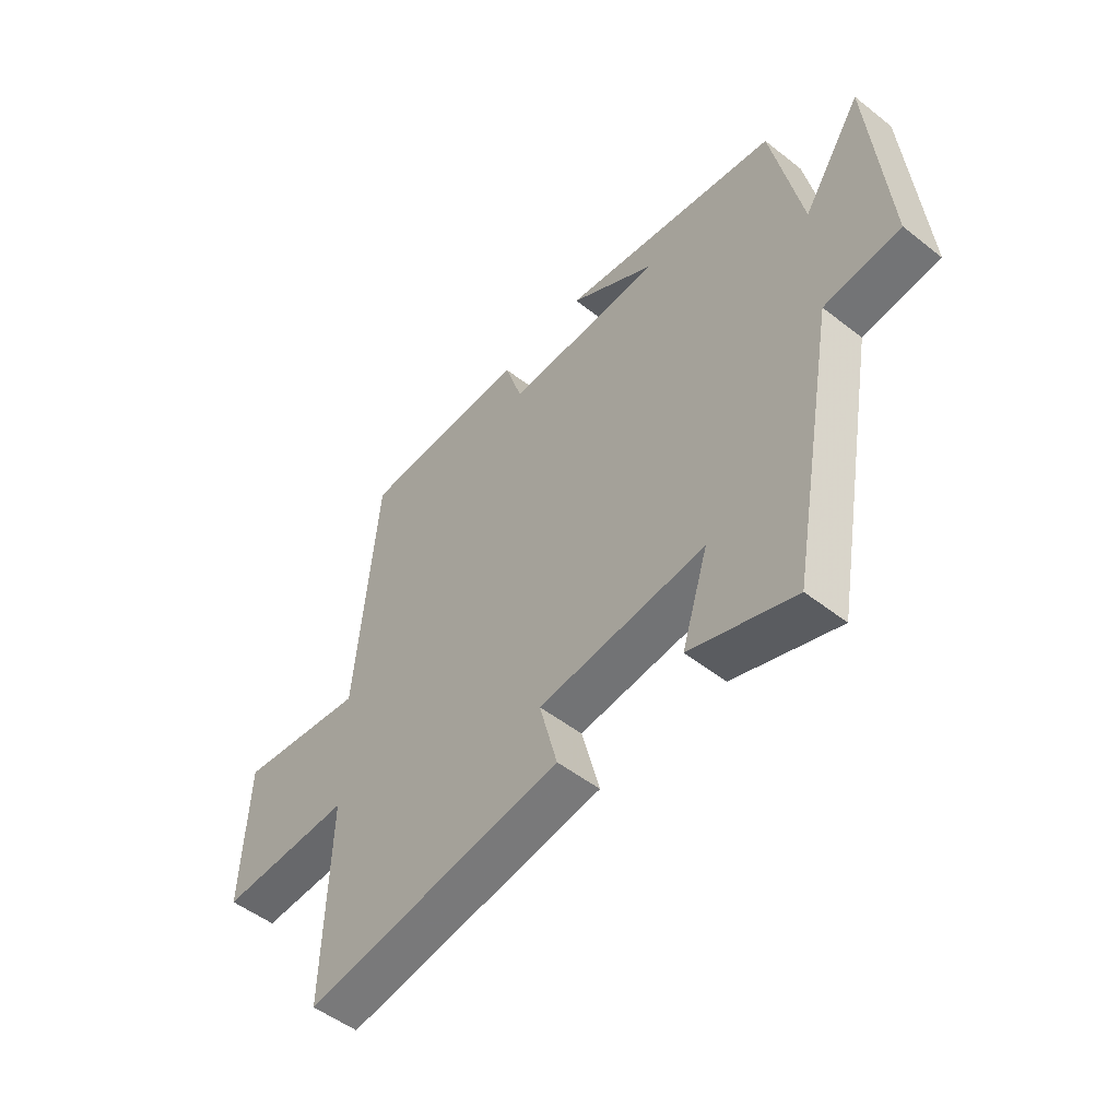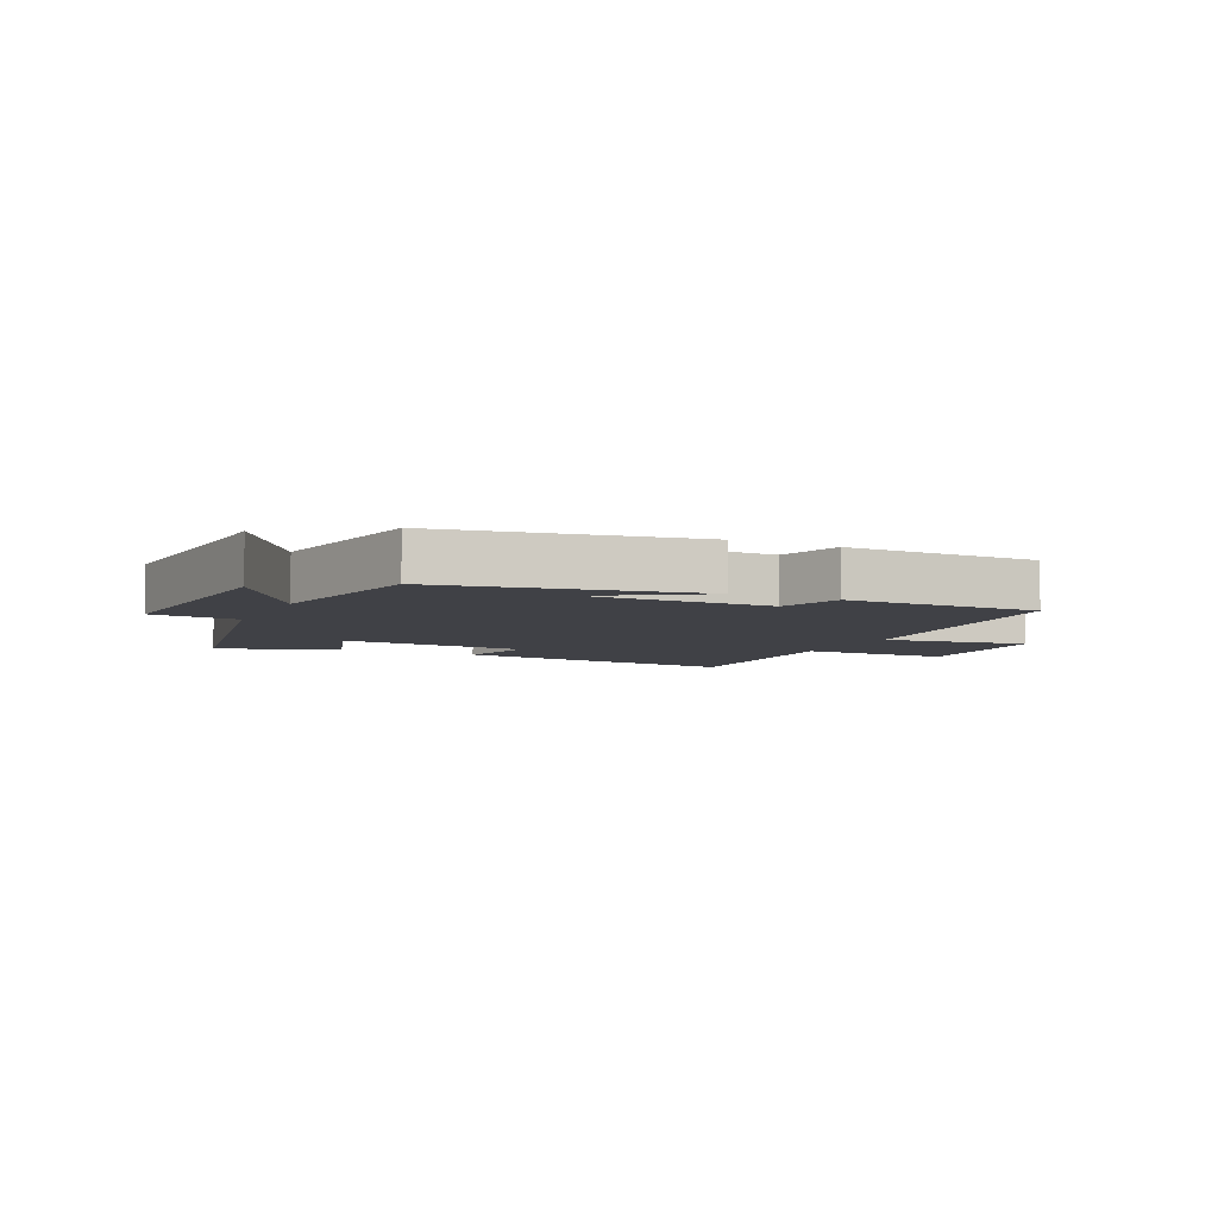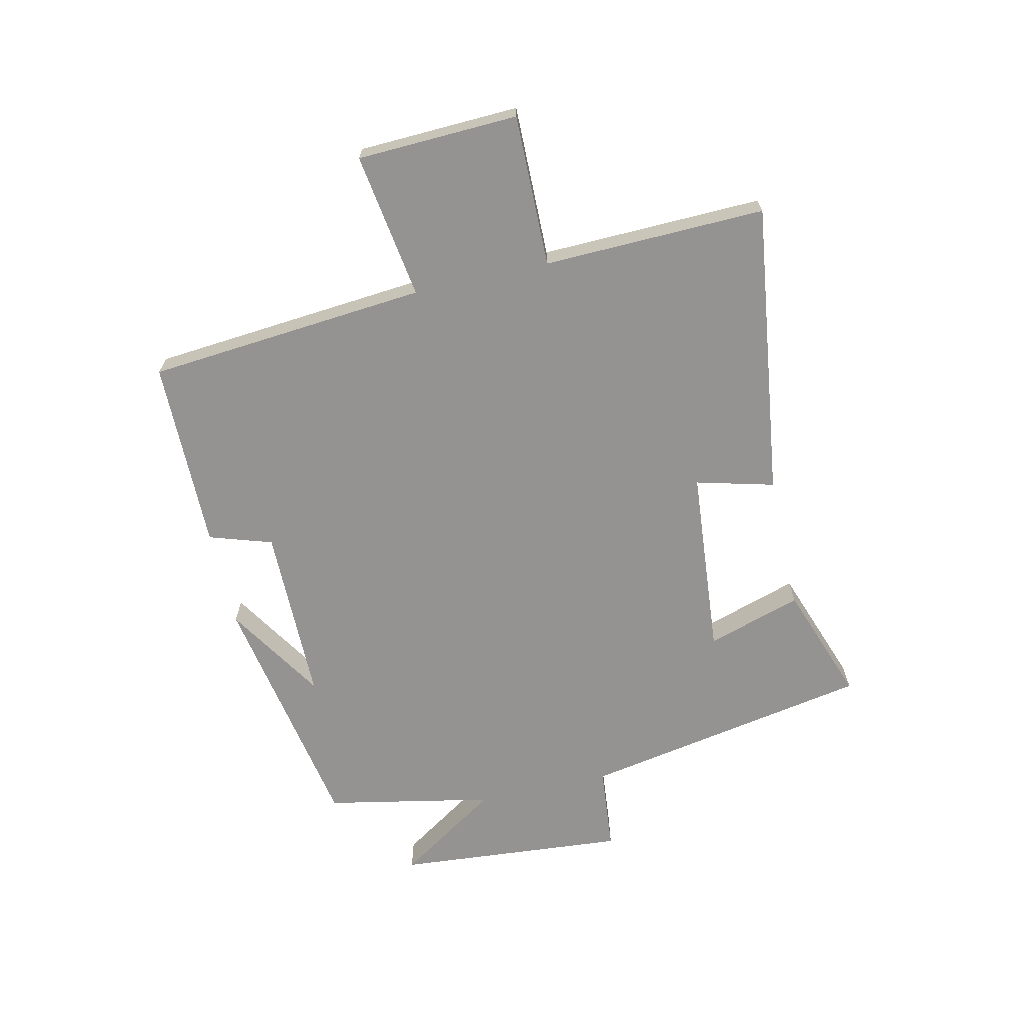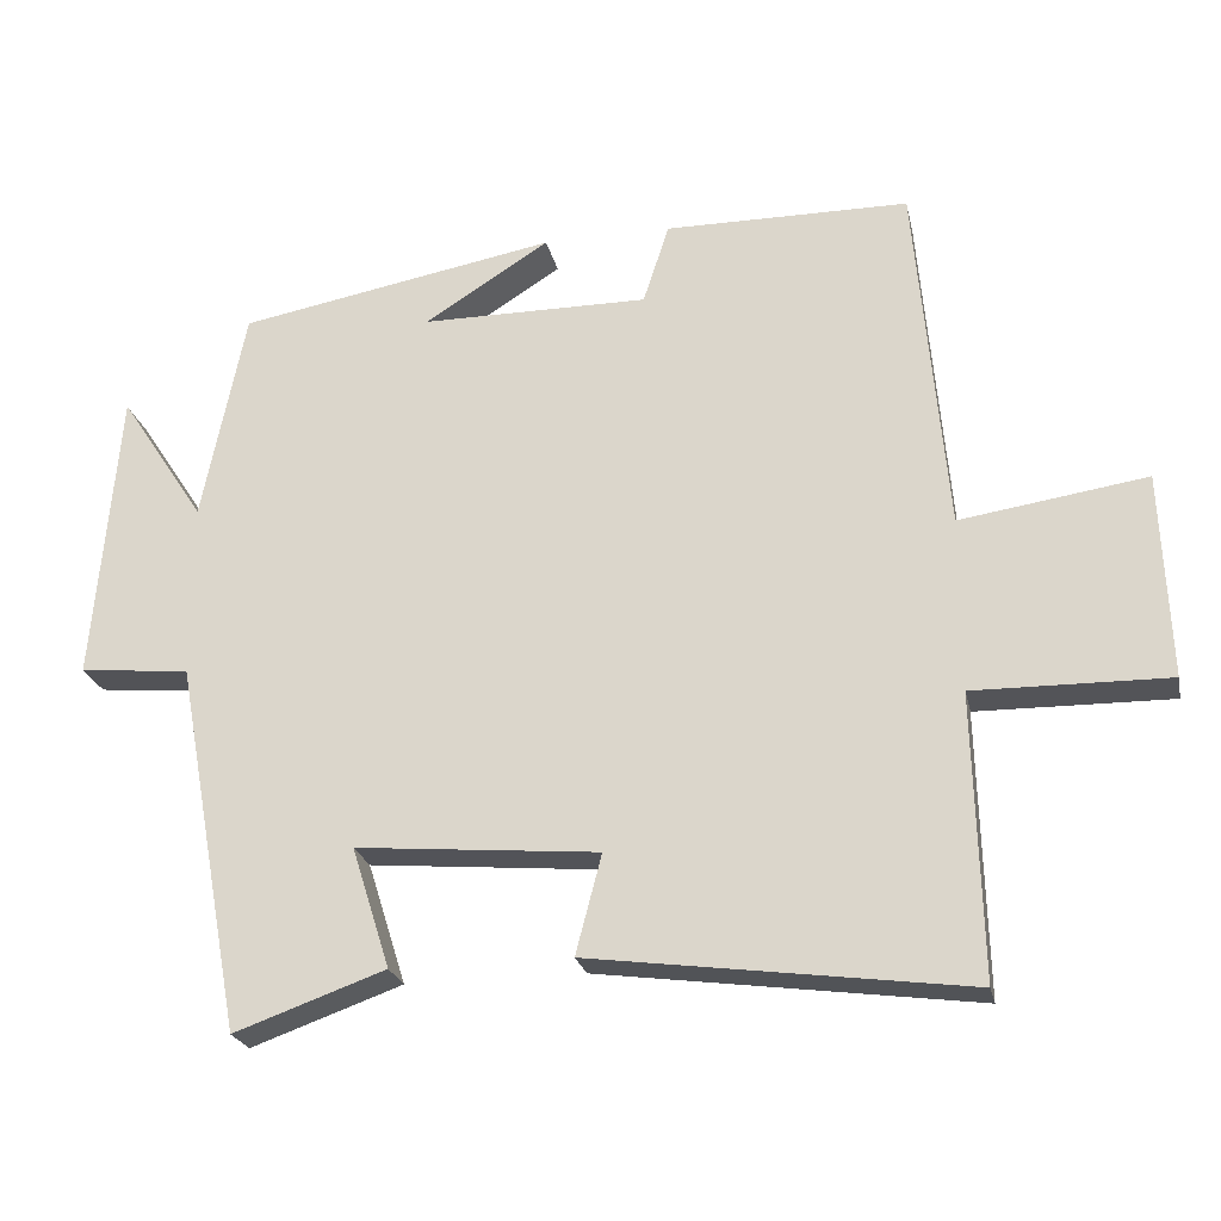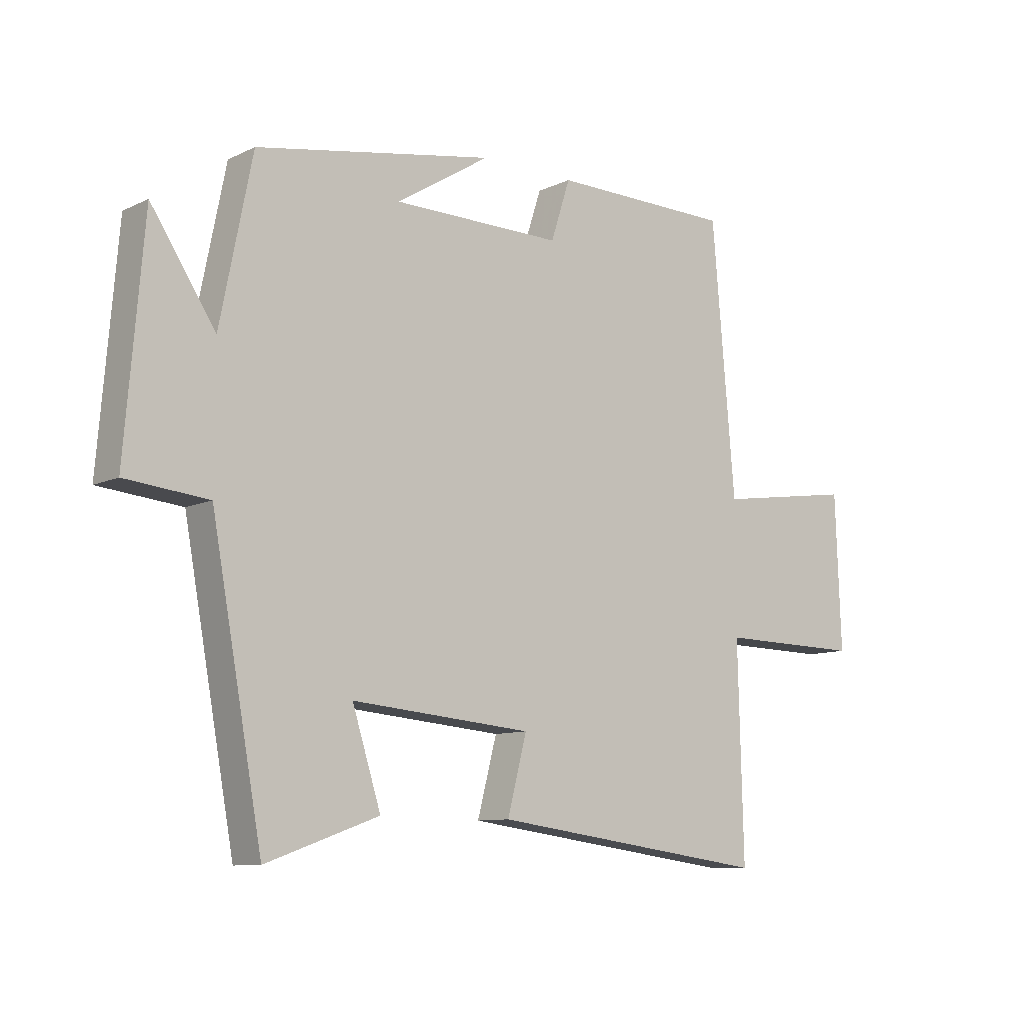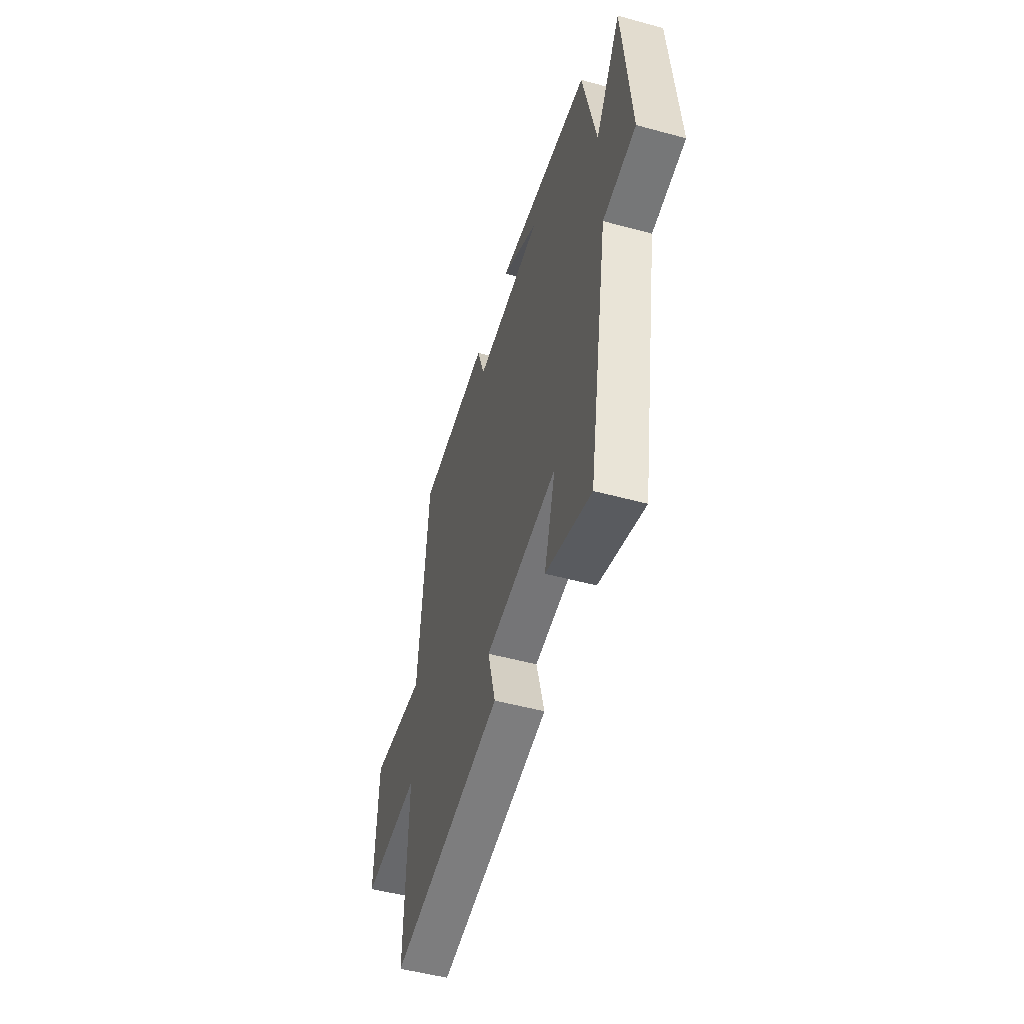
<metadata>
{"format":"obj","ext":"obj","renderer":"f3d","projection":"perspective","resolution":1024,"background":"white","views":[{"elev":-51.6,"azim":-130.3,"up":"+Z"},{"elev":-6.0,"azim":-25.1,"up":"+Y"},{"elev":-66.8,"azim":102.8,"up":"+Y"},{"elev":-23.7,"azim":12.1,"up":"+Z"},{"elev":-9.8,"azim":-39.8,"up":"+Z"},{"elev":-51.6,"azim":-106.4,"up":"+Z"}]}
</metadata>
<code>
v -0.411 0.07 -0.57
v -0.5 0.07 -0.085
v -0.644 0.07 -0.071
v -0.612 0.07 0.315
v -0.5 0.07 0.145
v -0.444 0.07 0.425
v -0.027 0.07 0.5
v -0.191 0.07 0.397
v 0.107 0.07 0.395
v 0.141 0.07 0.5
v 0.46 0.07 0.497
v 0.5 0.07 0.031
v 0.743 0.07 0.067
v 0.753 0.07 -0.201
v 0.5 0.07 -0.197
v 0.509 0.07 -0.566
v 0.018 0.07 -0.5
v 0.052 0.07 -0.37
v -0.264 0.07 -0.342
v -0.214 0.07 -0.5
v -0.411 0 -0.57
v -0.5 0 -0.085
v -0.644 0 -0.071
v -0.612 0 0.315
v -0.5 0 0.145
v -0.444 0 0.425
v -0.027 0 0.5
v -0.191 0 0.397
v 0.107 0 0.395
v 0.141 0 0.5
v 0.46 0 0.497
v 0.5 0 0.031
v 0.743 0 0.067
v 0.753 0 -0.201
v 0.5 0 -0.197
v 0.509 0 -0.566
v 0.018 0 -0.5
v 0.052 0 -0.37
v -0.264 0 -0.342
v -0.214 0 -0.5
f 19 20 1 2
f 18 19 2
f 15 16 17 18
f 15 18 2
f 12 13 14 15
f 11 12 15
f 10 11 15
f 9 10 15
f 8 9 15 2
f 6 7 8
f 5 6 8 2
f 2 3 4 5
f 22 21 40 39
f 22 39 38
f 38 37 36 35
f 22 38 35
f 35 34 33 32
f 35 32 31
f 35 31 30
f 35 30 29
f 22 35 29 28
f 28 27 26
f 22 28 26 25
f 25 24 23 22
f 1 21 22 2
f 2 22 23 3
f 3 23 24 4
f 4 24 25 5
f 5 25 26 6
f 6 26 27 7
f 7 27 28 8
f 8 28 29 9
f 9 29 30 10
f 10 30 31 11
f 11 31 32 12
f 12 32 33 13
f 13 33 34 14
f 14 34 35 15
f 15 35 36 16
f 16 36 37 17
f 17 37 38 18
f 18 38 39 19
f 19 39 40 20
f 20 40 21 1

</code>
